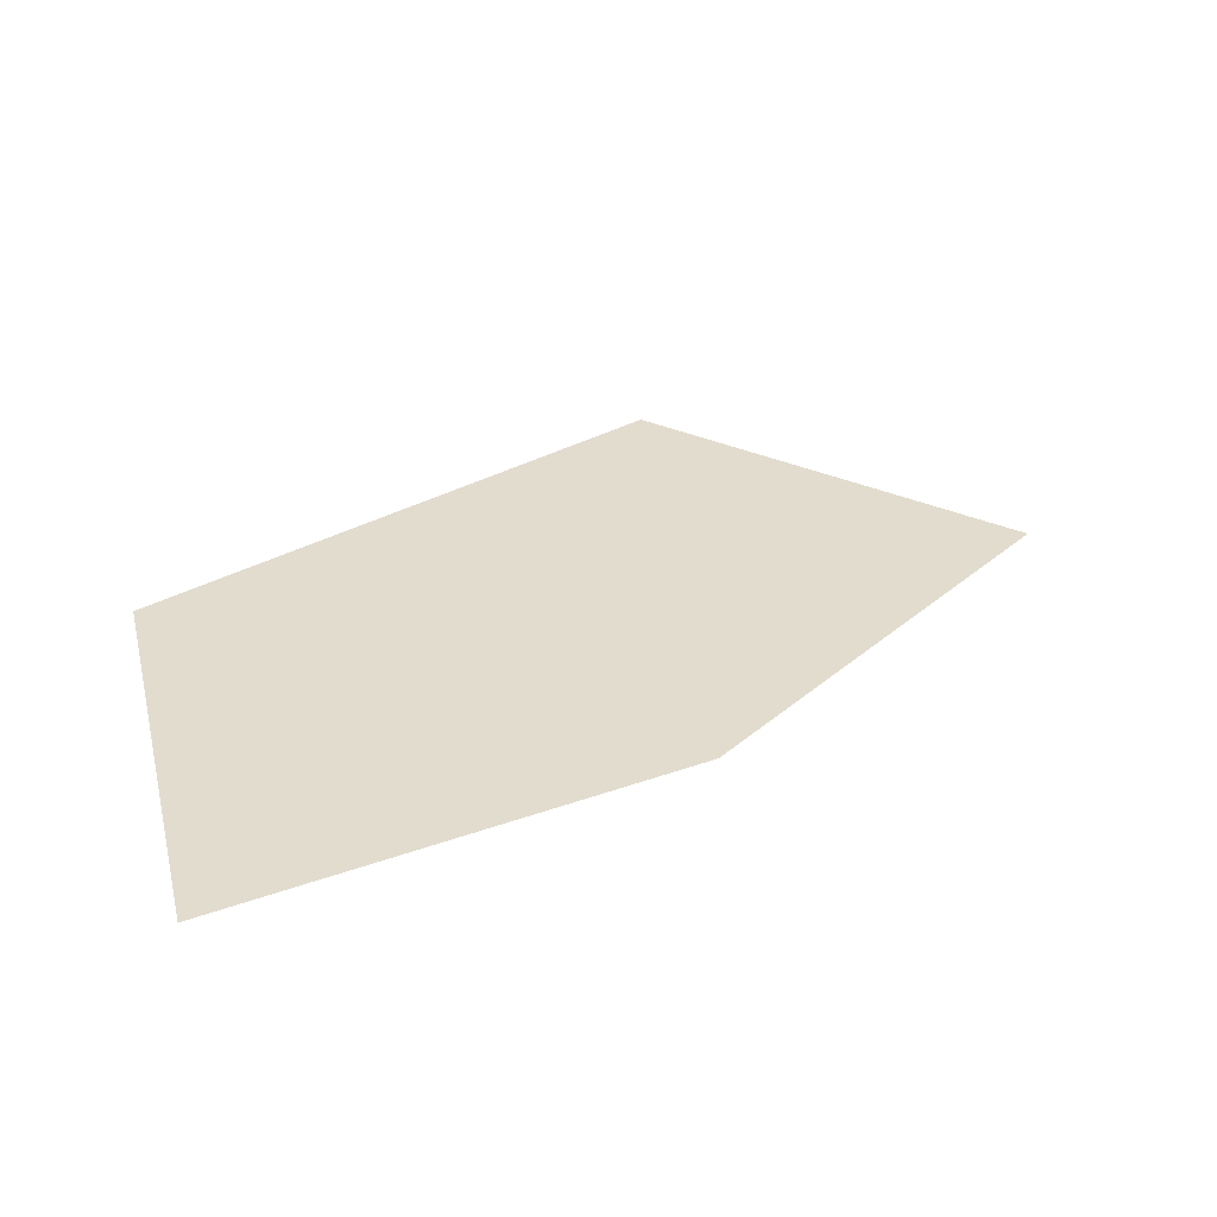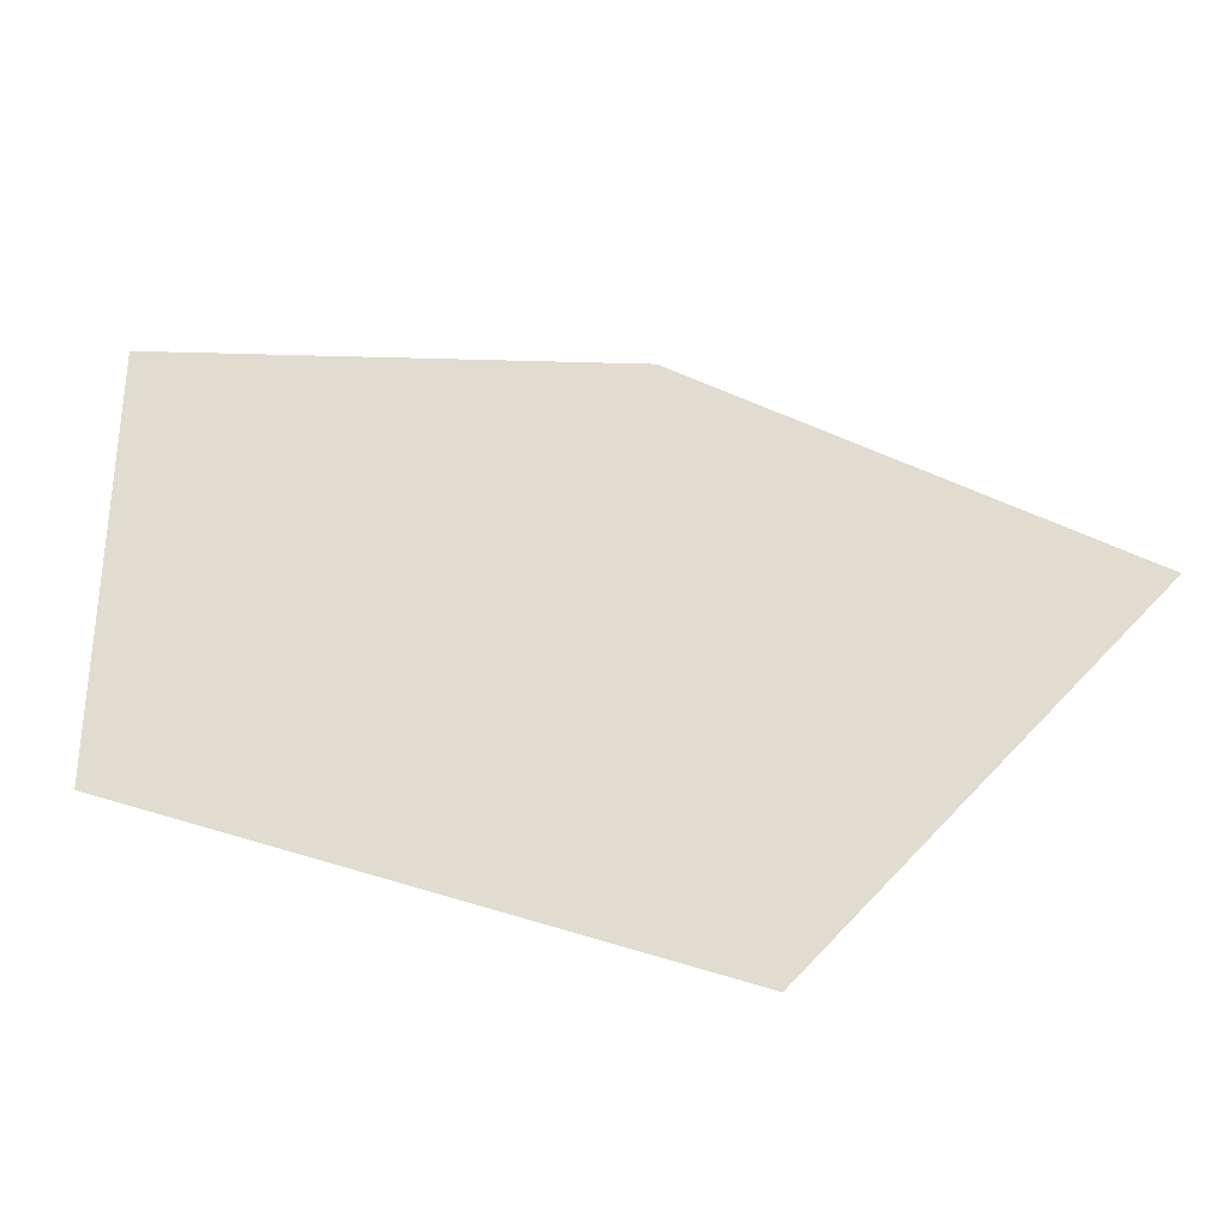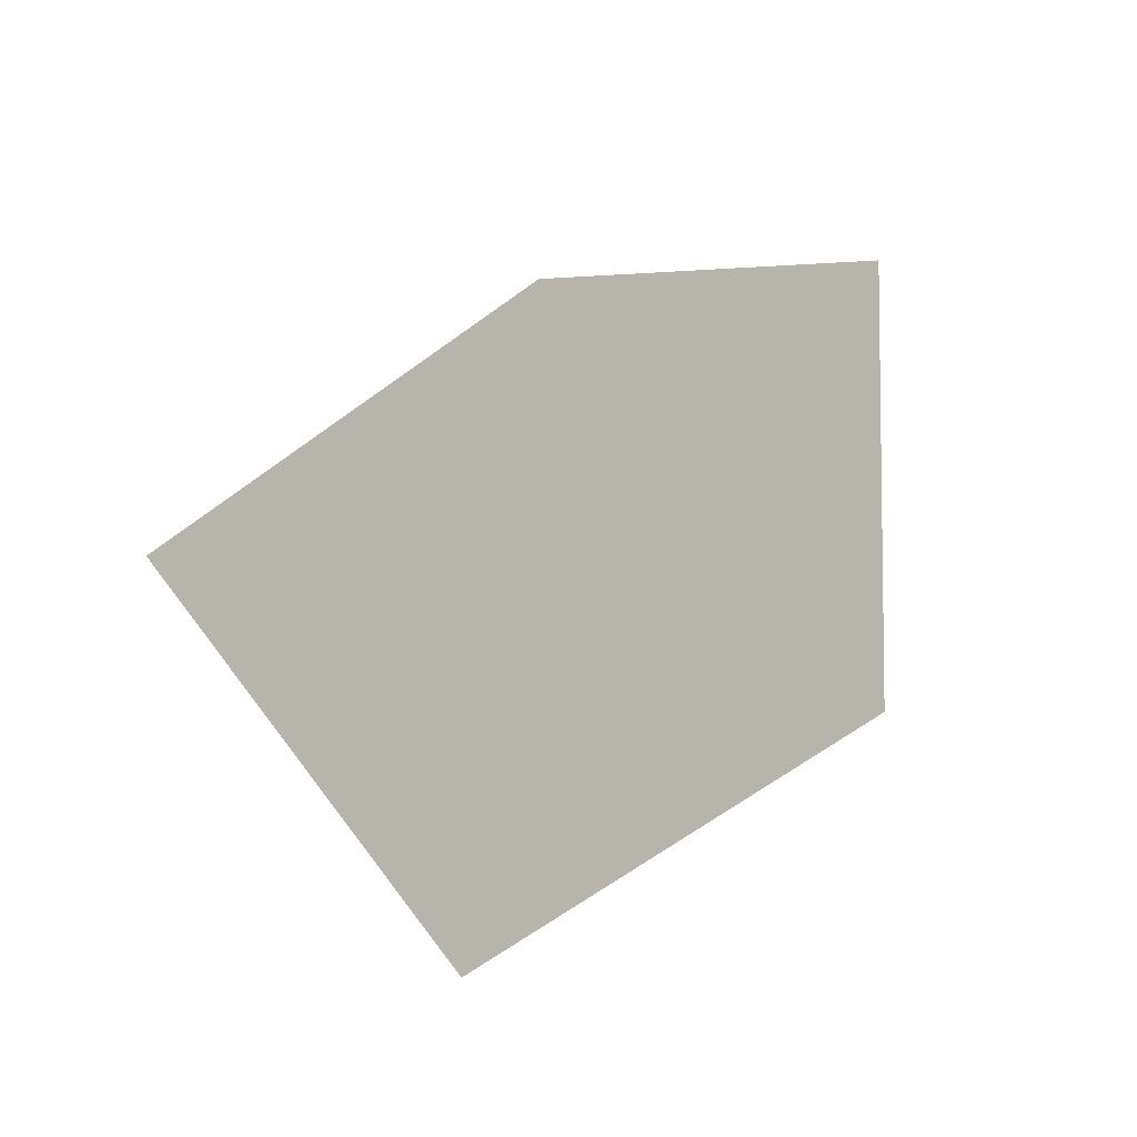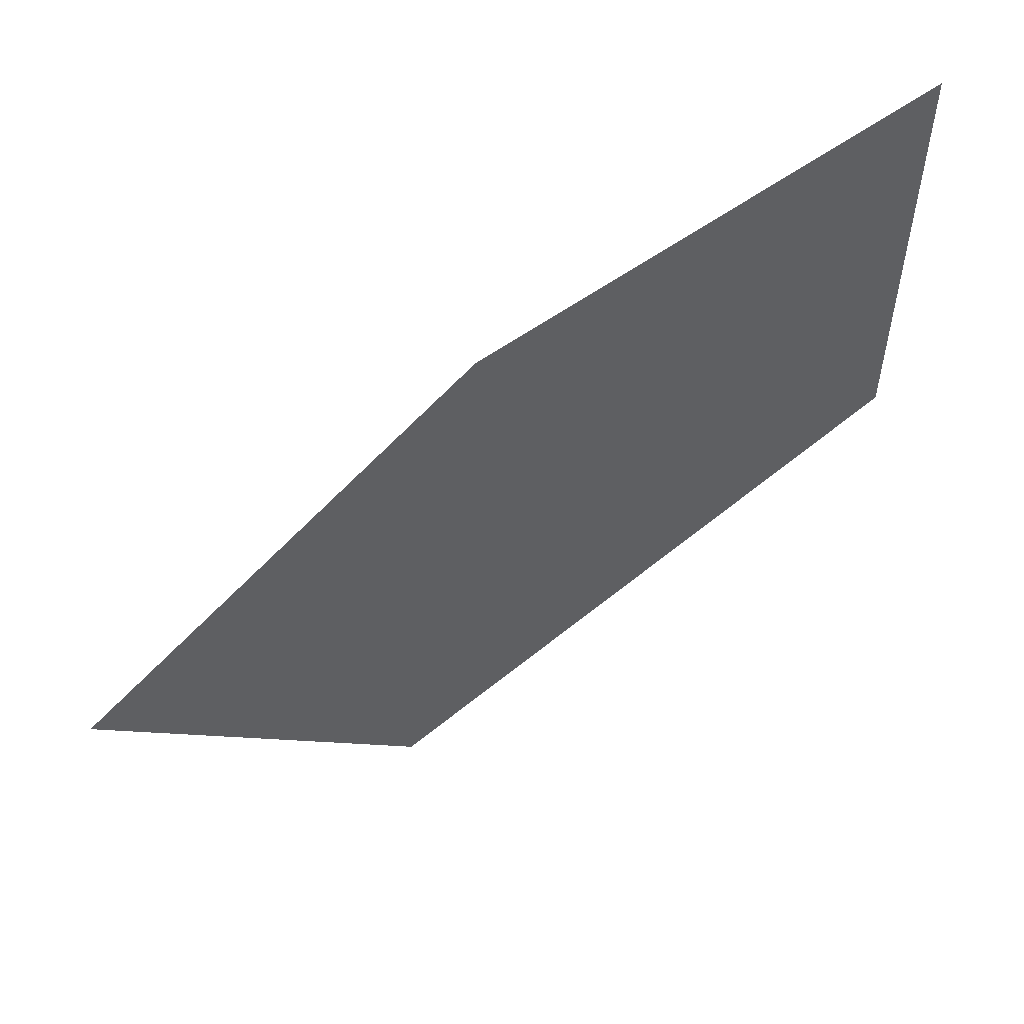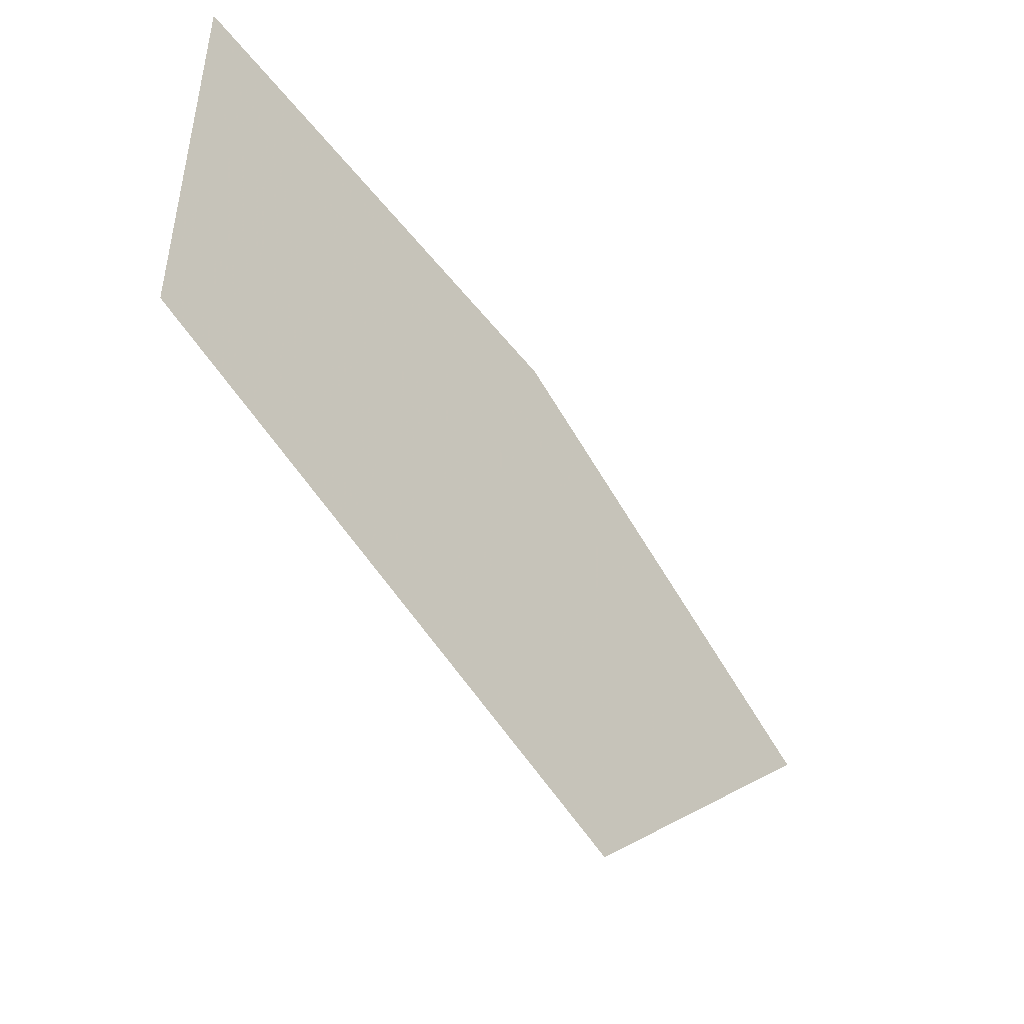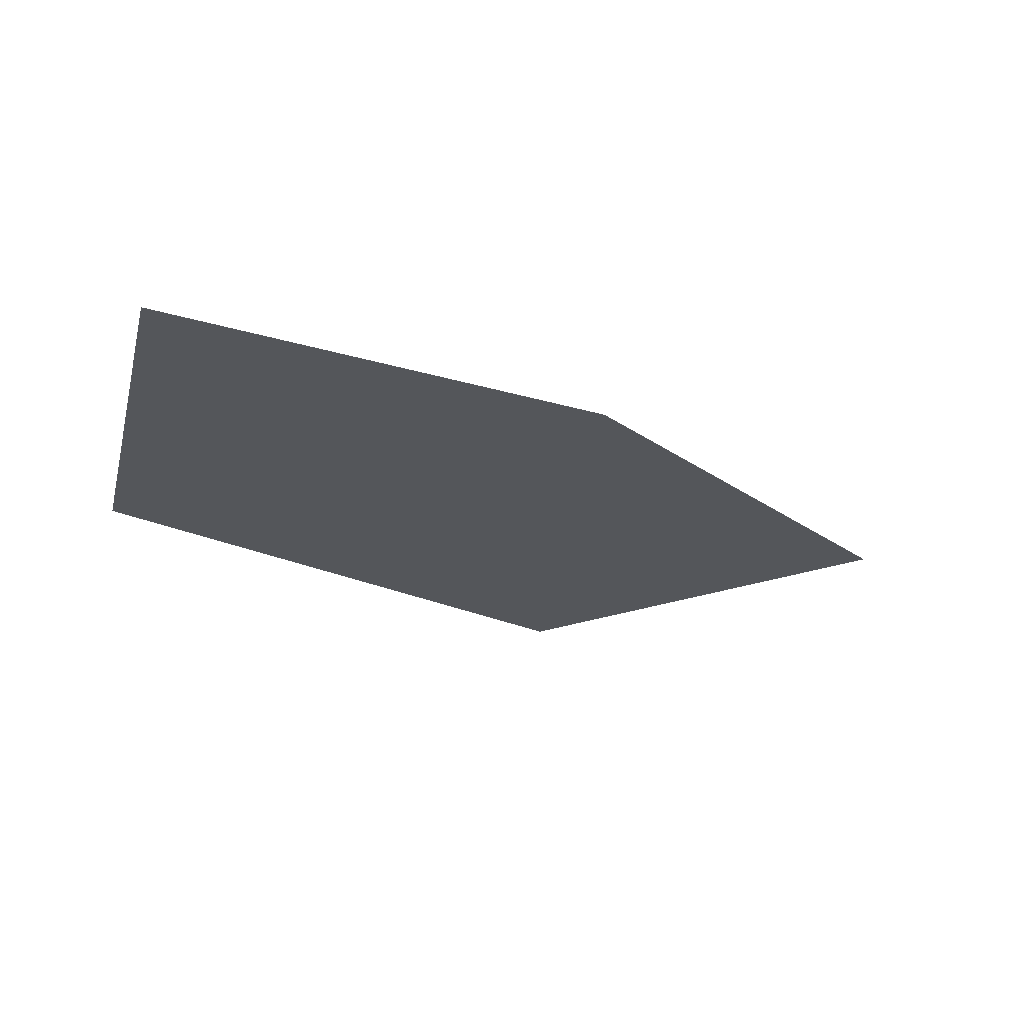
<metadata>
{"format":"obj","ext":"obj","renderer":"f3d","projection":"perspective","resolution":1024,"background":"white","views":[{"elev":34.7,"azim":-14.3,"up":"+Y"},{"elev":-33.4,"azim":12.1,"up":"+Z"},{"elev":-6.0,"azim":134.4,"up":"+Z"},{"elev":54.7,"azim":149.6,"up":"+Z"},{"elev":-47.6,"azim":-49.4,"up":"+Z"},{"elev":-25.7,"azim":-14.1,"up":"+Y"}]}
</metadata>
<code>
v 0 0 0.68
v 0.08874 0 0.6742
v 0.08352 0 0.6345
v 0 0 0.64
v 0.08874 0 0.6742
v 0.176 0 0.6568
v 0.1656 0 0.6182
v 0.08352 0 0.6345
v 0.176 0 0.6568
v 0.2602 0 0.6283
v 0.2449 0 0.5913
v 0.1656 0 0.6182
v 0.2602 0 0.6283
v 0.34 0 0.5889
v 0.32 0 0.5542
v 0.2449 0 0.5913
v 0.34 0 0.5889
v 0.414 0 0.5395
v 0.3896 0 0.5078
v 0.32 0 0.5542
v 0.414 0 0.5395
v 0.4808 0 0.4808
v 0.4525 0 0.4525
v 0.3896 0 0.5078
v 0 0 0.68
v 0.1353 0 0.68
v 0.08874 0 0.6742
v 0.08874 0 0.6742
v 0.1353 0 0.68
v 0.176 0 0.6568
v 0.2602 0 0.6283
v 0.176 0 0.6568
v 0.1353 0 0.68
v 0.2602 0 0.6283
v 0.3852 0 0.5765
v 0.34 0 0.5889
v 0.34 0 0.5889
v 0.3852 0 0.5765
v 0.414 0 0.5395
v 0.4808 0 0.4808
v 0.414 0 0.5395
v 0.3852 0 0.5765
v 0.4525 0 0.4525
v 0 0 0.64
v 0.08352 0 0.6345
v 0.3896 0 0.5078
v 0.3896 0 0.5078
v 0.08352 0 0.6345
v 0.1656 0 0.6182
v 0.32 0 0.5542
v 0.32 0 0.5542
v 0.1656 0 0.6182
v 0.2449 0 0.5913
v 0.00395 0 0.7123
v 0.0099 0 0.721
v 0 0 0.9075
v 0.3527 0 0.6189
v 0.3513 0 0.6084
v 0.3595 0 0.6149
v 0 0 0.7025
v 0.00395 0 0.7123
v 0 0 0.9075
v 0.0099 0 0.721
v 0.0175 0 0.7283
v 0 0 0.9075
v 0 0 0.9075
v 0.0175 0 0.7283
v 0.12 0 0.8075
v 0.145 0 0.9014
v 0.01775 0 0.9304
v 0 0 0.9075
v 0.2942 0 0.7829
v 0.2999 0 0.7593
v 0.4537 0 0.7859
v 0 0 0.9075
v 0.12 0 0.8075
v 0.1367 0 0.825
v 0.1474 0 0.8468
v 0.0711 0 0.9508
v 0.04255 0 0.9456
v 0.1277 0 0.9274
v 0.1017 0 0.9447
v 0.4537 0 0.7859
v 0.4499 0 0.8146
v 0.3251 0 0.8531
v 0.3045 0 0.8297
v 0.4806 0 0.7969
v 0.4537 0 0.7859
v 0.5663 0 0.6786
v 0.5763 0 0.7081
v 0.04255 0 0.9456
v 0.01775 0 0.9304
v 0.145 0 0.9014
v 0.1277 0 0.9274
v 0.1511 0 0.8708
v 0.145 0 0.9014
v 0 0 0.9075
v 0.1474 0 0.8468
v 0.3519 0 0.6293
v 0.3527 0 0.6189
v 0.3595 0 0.6149
v 0.369 0 0.6194
v 0.3519 0 0.6293
v 0.369 0 0.6194
v 0.3793 0 0.622
v 0.349 0 0.6395
v 0.2942 0 0.7829
v 0.4537 0 0.7859
v 0.3045 0 0.8297
v 0.2958 0 0.8071
v 0.5077 0 0.6393
v 0.2999 0 0.7593
v 0.349 0 0.6395
v 0.3793 0 0.622
v 0.4138 0 0.8589
v 0.3843 0 0.869
v 0.3532 0 0.8669
v 0.4359 0 0.8401
v 0.4359 0 0.8401
v 0.3532 0 0.8669
v 0.3251 0 0.8531
v 0.4499 0 0.8146
v 0.4537 0 0.7859
v 0.2999 0 0.7593
v 0.5077 0 0.6393
v 0.531 0 0.6462
v 0.531 0 0.6462
v 0.5511 0 0.6596
v 0.5663 0 0.6786
v 0.4537 0 0.7859
v 0.5096 0 0.7976
v 0.4806 0 0.7969
v 0.5763 0 0.7081
v 0.5743 0 0.7393
v 0.537 0 0.7879
v 0.5096 0 0.7976
v 0.5743 0 0.7393
v 0.5605 0 0.7673
v 0.4808 0 0.4808
v 0.5511 0 0.6596
v 0.531 0 0.6462
v 0.4808 0 0.4808
v 0.531 0 0.6462
v 0.5077 0 0.6393
v 0.5763 0 0.7081
v 0.5663 0 0.6786
v 0.7071 0 0.7071
v 0.5743 0 0.7393
v 0.5763 0 0.7081
v 0.7071 0 0.7071
v 0.5605 0 0.7673
v 0.5743 0 0.7393
v 0.7071 0 0.7071
v 0 0 1
v 0 0 0.9075
v 0.01775 0 0.9304
v 0 0 1
v 0.01775 0 0.9304
v 0.04255 0 0.9456
v 0.04255 0 0.9456
v 0.0711 0 0.9508
v 0 0 1
v 0.3827 0 0.9239
v 0.1017 0 0.9447
v 0.1277 0 0.9274
v 0.3251 0 0.8531
v 0.3532 0 0.8669
v 0.145 0 0.9014
v 0.3827 0 0.9239
v 0.3532 0 0.8669
v 0.3843 0 0.869
v 0.3843 0 0.869
v 0.4138 0 0.8589
v 0.3827 0 0.9239
v 0.4499 0 0.8146
v 0.4537 0 0.7859
v 0.4806 0 0.7969
v 0.3827 0 0.9239
v 0.5096 0 0.7976
v 0.537 0 0.7879
v 0.1353 0 0.68
v 0.2602 0 0.6283
v 0.2999 0 0.7593
v 0.3513 0 0.6084
v 0.2602 0 0.6283
v 0.3852 0 0.5765
v 0.369 0 0.6194
v 0.3852 0 0.5765
v 0.4808 0 0.4808
v 0.5511 0 0.6596
v 0.4808 0 0.4808
v 0.7071 0 0.7071
v 0.5663 0 0.6786
v 0.5077 0 0.6393
v 0.3793 0 0.622
v 0.369 0 0.6194
v 0.4808 0 0.4808
v 0.0175 0 0.7283
v 0.0099 0 0.721
v 0.00395 0 0.7123
v 0 0 0.7025
v 0.0711 0 0.9508
v 0.1017 0 0.9447
v 0.3827 0 0.9239
v 0 0 1
v 0.3532 0 0.8669
v 0.3827 0 0.9239
v 0.1277 0 0.9274
v 0.145 0 0.9014
v 0.4806 0 0.7969
v 0.5096 0 0.7976
v 0.4359 0 0.8401
v 0.4499 0 0.8146
v 0.4138 0 0.8589
v 0.4359 0 0.8401
v 0.5096 0 0.7976
v 0.3827 0 0.9239
v 0.5605 0 0.7673
v 0.7071 0 0.7071
v 0.3827 0 0.9239
v 0.537 0 0.7879
v 0.3519 0 0.6293
v 0.2602 0 0.6283
v 0.3513 0 0.6084
v 0.3527 0 0.6189
v 0.3519 0 0.6293
v 0.349 0 0.6395
v 0.2999 0 0.7593
v 0.2602 0 0.6283
v 0.2958 0 0.8071
v 0.1474 0 0.8468
v 0.1367 0 0.825
v 0.2942 0 0.7829
v 0.12 0 0.8075
v 0.2999 0 0.7593
v 0.2942 0 0.7829
v 0.1367 0 0.825
v 0.3251 0 0.8531
v 0.145 0 0.9014
v 0.1511 0 0.8708
v 0.3045 0 0.8297
v 0.1511 0 0.8708
v 0.1474 0 0.8468
v 0.2958 0 0.8071
v 0.3045 0 0.8297
v 0.1353 0 0.68
v 0.0175 0 0.7283
v 0 0 0.7025
v 0 0 0.68
v 0.0175 0 0.7283
v 0.1353 0 0.68
v 0.2999 0 0.7593
v 0.12 0 0.8075
v 0.369 0 0.6194
v 0.3595 0 0.6149
v 0.3513 0 0.6084
v 0.3852 0 0.5765
g mesh7071890
f 1 3 2
f 3 1 4
f 5 7 6
f 7 5 8
f 9 11 10
f 11 9 12
f 13 15 14
f 15 13 16
f 17 19 18
f 19 17 20
f 21 23 22
f 23 21 24
g mesh7071892
f 25 27 26
f 28 30 29
f 31 33 32
f 34 36 35
f 37 39 38
f 40 42 41
g mesh7071894
f 43 45 44
f 45 43 46
f 47 49 48
f 49 47 50
f 51 53 52
g mesh7071896
f 54 55 56
f 57 58 59
f 60 61 62
f 63 64 65
f 66 67 68
f 69 70 71
f 72 73 74
f 75 76 77
f 77 78 75
f 79 80 81
f 81 82 79
f 83 84 85
f 85 86 83
f 87 88 89
f 89 90 87
f 91 92 93
f 93 94 91
f 95 96 97
f 97 98 95
f 99 100 101
f 101 102 99
f 103 104 105
f 105 106 103
f 107 108 109
f 109 110 107
f 111 112 113
f 113 114 111
f 115 116 117
f 117 118 115
f 119 120 121
f 121 122 119
f 123 124 125
f 125 126 123
f 127 128 129
f 129 130 127
f 131 132 133
f 133 134 131
f 135 136 137
f 137 138 135
g mesh7071897
f 139 140 141
f 142 143 144
f 145 146 147
f 148 149 150
f 151 152 153
f 154 155 156
f 157 158 159
f 160 161 162
f 163 164 165
f 166 167 168
f 169 170 171
f 172 173 174
f 175 176 177
f 178 179 180
f 181 182 183
f 184 185 186
f 187 188 189
f 190 191 192
f 192 193 190
f 194 195 196
f 196 197 194
f 198 199 200
f 200 201 198
f 202 203 204
f 204 205 202
f 206 207 208
f 208 209 206
f 210 211 212
f 212 213 210
f 214 215 216
f 216 217 214
f 218 219 220
f 220 221 218
f 222 223 224
f 224 225 222
f 226 227 228
f 228 229 226
f 230 231 232
f 232 233 230
f 234 235 236
f 236 237 234
f 238 239 240
f 240 241 238
f 242 243 244
f 244 245 242
f 246 247 248
f 248 249 246
f 250 251 252
f 252 253 250
f 254 255 256
f 256 257 254

</code>
